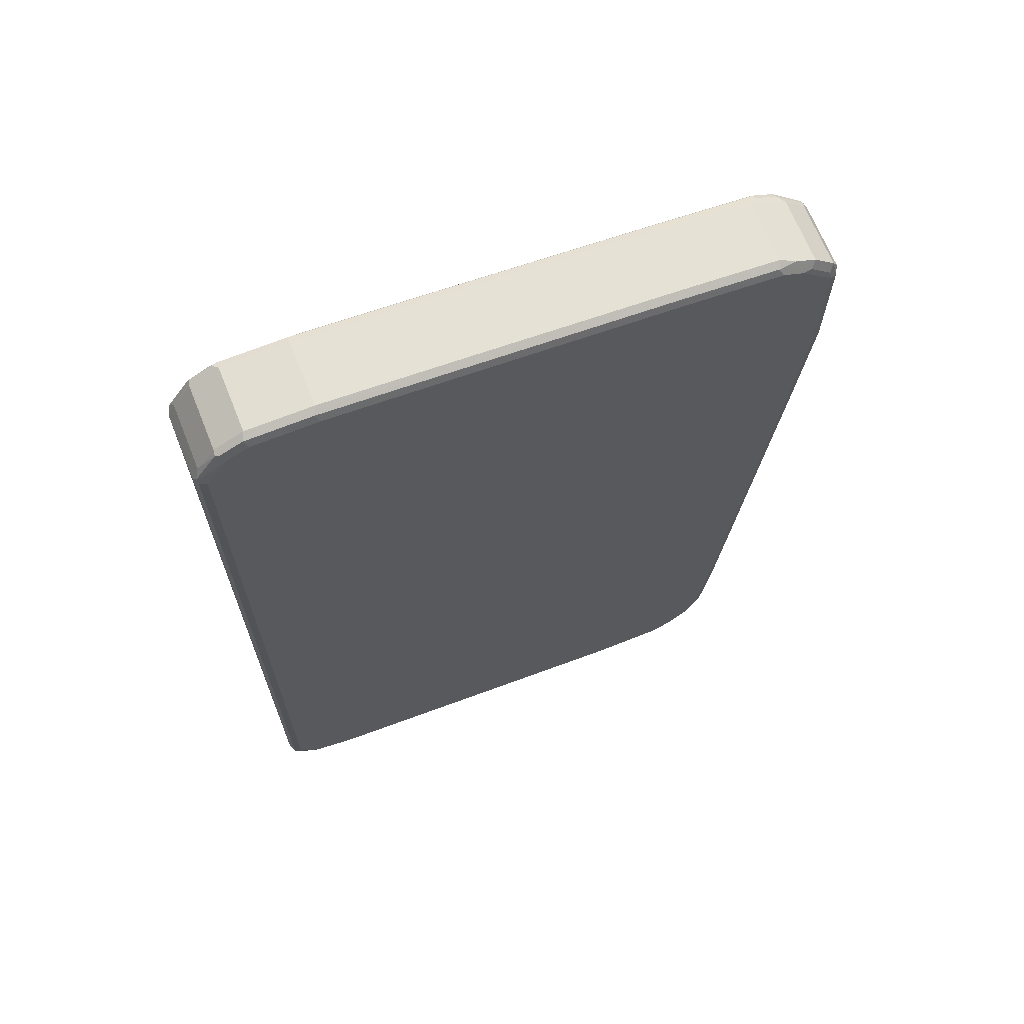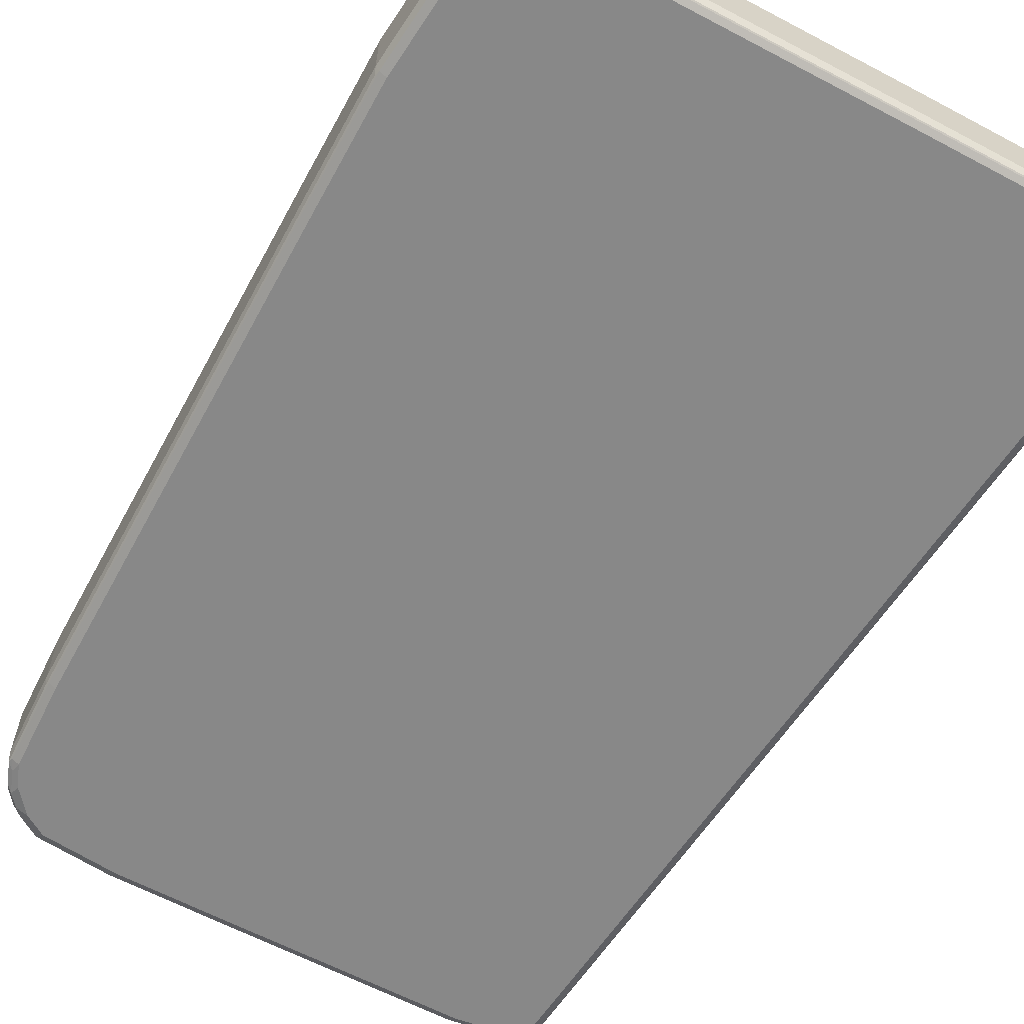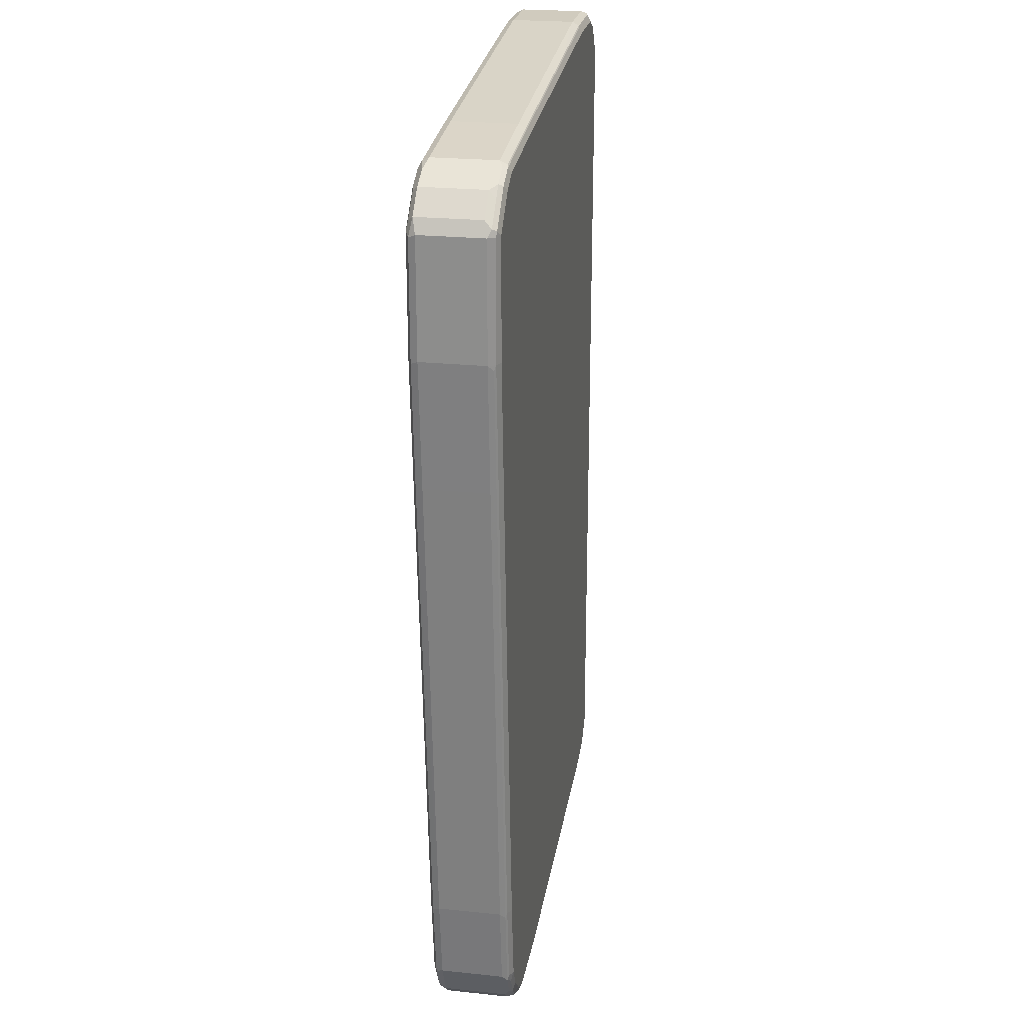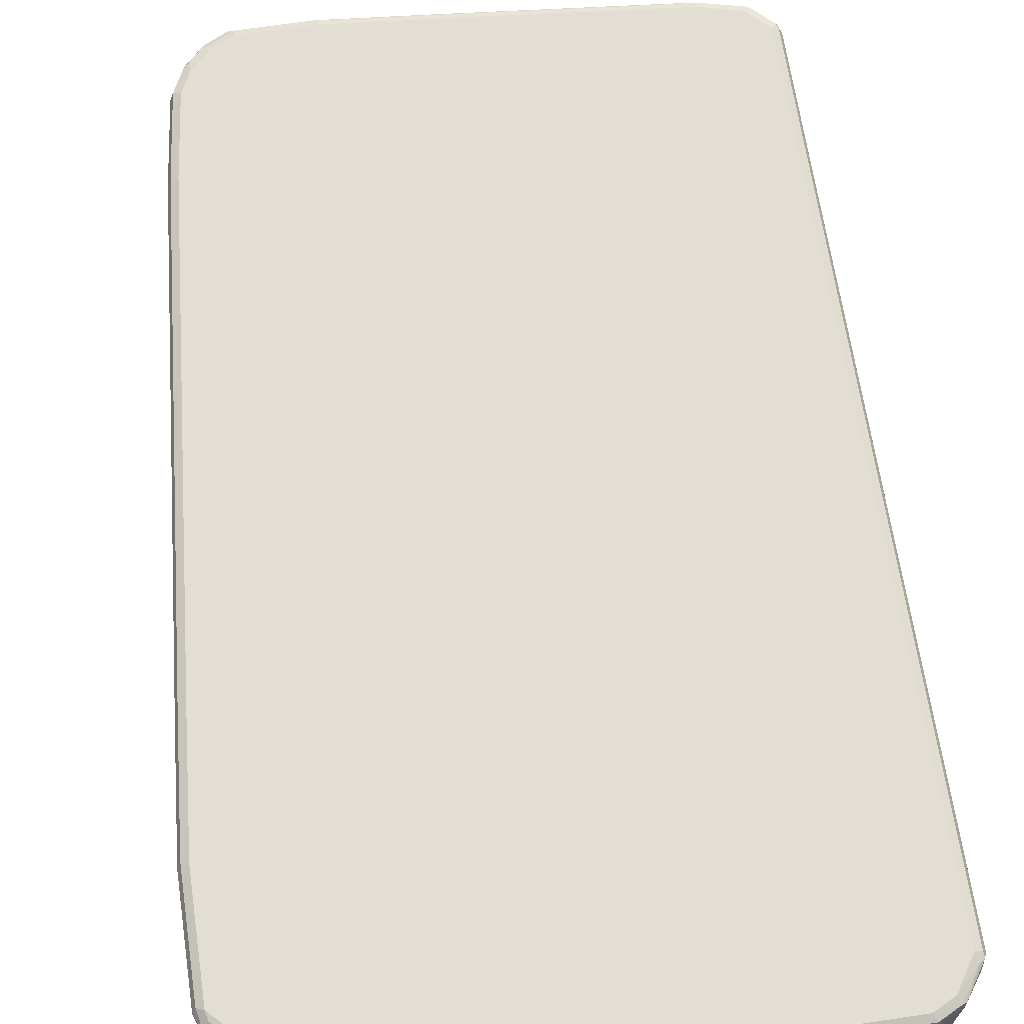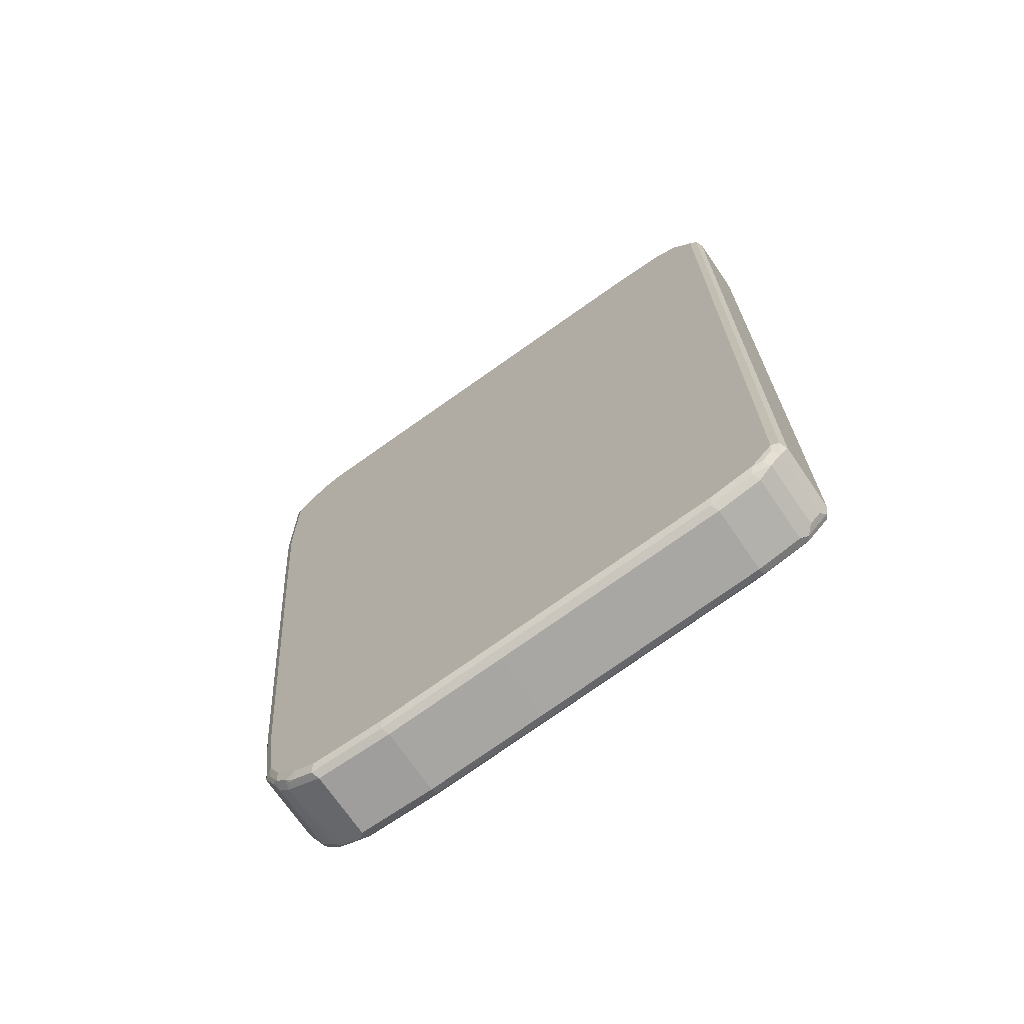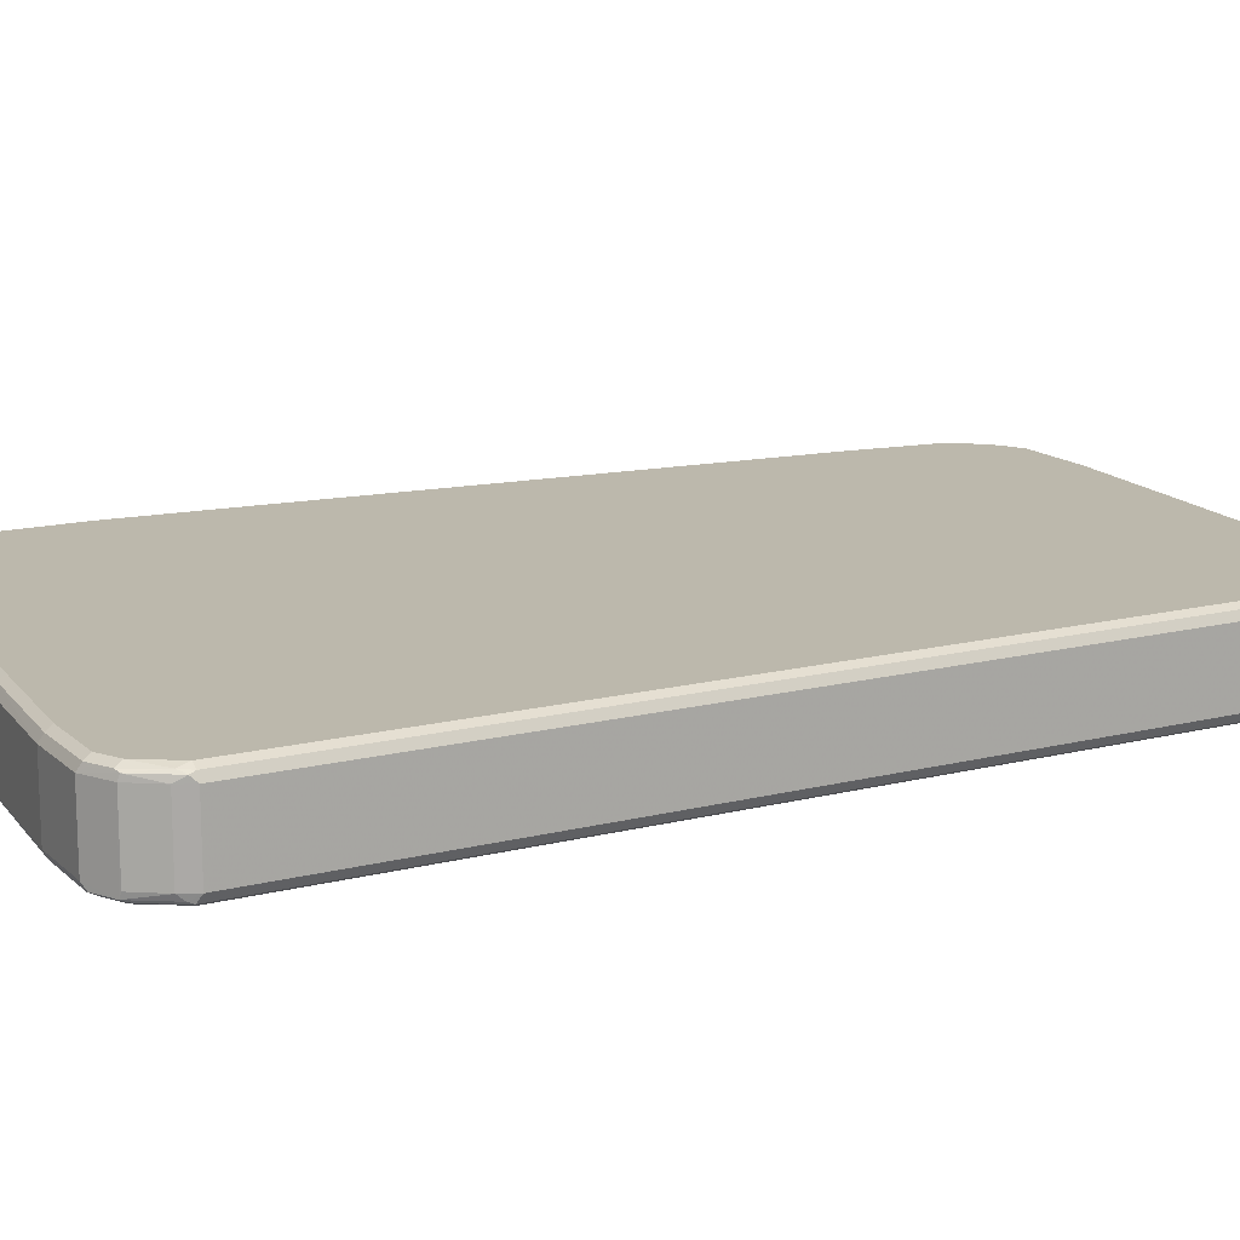
<metadata>
{"format":"obj","ext":"obj","renderer":"f3d","projection":"perspective","resolution":1024,"background":"white","views":[{"elev":68.0,"azim":-21.9,"up":"+Y"},{"elev":-62.9,"azim":146.5,"up":"+Z"},{"elev":23.6,"azim":99.9,"up":"+Y"},{"elev":67.2,"azim":171.5,"up":"+Z"},{"elev":-71.0,"azim":-145.6,"up":"+Y"},{"elev":14.6,"azim":-119.0,"up":"+Z"}]}
</metadata>
<code>
v -0.5483 -0.7372 -0.05672
v -0.5419 -0.7309 -0.06932
v -0.5356 -0.7624 -0.06301
v -0.5483 -0.7372 0.05672
v -0.5483 0.775 -0.05672
v -0.5293 -0.7372 -0.07562
v -0.5262 -0.753 -0.07247
v -0.5419 0.7813 -0.06932
v -0.5356 -0.7624 0.05041
v -0.5167 -0.7813 -0.06301
v -0.5419 -0.7498 0.06301
v -0.5419 -0.7372 0.06932
v -0.5483 0.775 0.05672
v -0.5356 0.8002 -0.05672
v -0.5387 0.7893 -0.06616
v -0.4915 -0.775 -0.07562
v -0.5293 0.775 -0.07562
v -0.5073 -0.7719 -0.07247
v -0.5042 0.838 -0.06932
v -0.5293 0.7963 -0.07089
v -0.5167 -0.7813 0.05041
v -0.5009 -0.7845 -0.06616
v -0.4915 -0.7939 -0.05672
v -0.5042 -0.7876 -0.05041
v -0.5387 -0.7468 0.07089
v -0.5042 -0.7876 0.06301
v -0.5293 -0.7372 0.07562
v -0.5419 0.775 0.06932
v -0.5434 0.7845 0.06616
v -0.5356 0.8002 0.05672
v -0.5042 0.8443 -0.05672
v -0.5009 0.846 -0.06616
v -0.4159 -0.7939 -0.07562
v -0.4852 -0.7876 -0.06932
v -0.4915 0.8317 -0.07562
v -0.4726 0.853 -0.07089
v -0.4915 -0.7939 0.05672
v -0.4159 -0.8128 -0.05672
v -0.5009 -0.7845 0.07089
v -0.4915 -0.775 0.07562
v -0.5293 0.775 0.07562
v -0.5316 0.7939 0.07089
v -0.5057 0.8412 0.06616
v -0.5042 0.8443 0.05672
v -0.4537 0.8697 0.05672
v -0.4537 0.8697 -0.05672
v -0.4632 0.8649 -0.06616
v -0.01889 -0.8317 -0.07562
v -0.4096 -0.8065 -0.06932
v -0.4537 0.8506 -0.07562
v -0.4537 0.8632 -0.06932
v -0.4159 -0.8128 0.05672
v -0.01889 -0.8506 -0.05672
v -0.4254 -0.8034 0.07089
v -0.4159 -0.7939 0.07562
v -0.4915 0.8317 0.07562
v -0.4978 0.8443 0.06932
v -0.4679 0.8601 0.06616
v -0.46 0.8632 0.06932
v -0.3403 0.8697 0.05672
v -0.3403 0.8697 -0.05672
v -0.3403 0.8632 -0.06932
v 0.189 -0.8506 -0.07562
v -0.01256 -0.8443 -0.06932
v -0.3308 0.8601 -0.07089
v -0.3403 0.8506 -0.07562
v -0.4159 -0.8065 0.06932
v -0.01889 -0.8506 0.05672
v 0.189 -0.8697 -0.05672
v -0.02834 -0.8412 0.07089
v -0.01889 -0.8317 0.07562
v -0.4537 0.8506 0.07562
v -0.3466 0.8632 0.06932
v -0.1386 0.8443 0.06932
v -0.1322 0.8506 0.05672
v -0.1322 0.8506 -0.05672
v -0.1322 0.8443 -0.06932
v 0.3214 -0.8506 -0.07562
v 0.1954 -0.8632 -0.06932
v -0.1228 0.8412 -0.07089
v -0.1322 0.8317 -0.07562
v -0.01889 -0.8443 0.06932
v 0.189 -0.8697 0.05672
v 0.3214 -0.8697 -0.05672
v 0.1796 -0.8601 0.07089
v 0.189 -0.8506 0.07562
v -0.3403 0.8506 0.07562
v -0.1322 0.8317 0.07562
v 0.2584 0.8065 0.06932
v 0.2646 0.8128 0.05672
v 0.2646 0.8128 -0.05672
v 0.2646 0.8065 -0.06932
v 0.2741 0.8034 -0.07089
v 0.3277 -0.8632 -0.06932
v 0.3591 -0.8317 -0.07562
v 0.2646 0.7939 -0.07562
v 0.189 -0.8632 0.06932
v 0.3214 -0.8697 0.05672
v 0.3308 -0.8649 0.06616
v 0.3355 -0.8601 -0.06616
v 0.3733 -0.8412 -0.06616
v 0.3844 -0.838 -0.05672
v 0.3686 -0.846 0.06616
v 0.3214 -0.8632 0.06932
v 0.3214 -0.8506 0.07562
v 0.2646 0.7939 0.07562
v 0.4348 0.775 0.07562
v 0.4285 0.7876 0.06932
v 0.4348 0.7939 0.05672
v 0.4348 0.7939 -0.05672
v 0.4348 0.7876 -0.06932
v 0.4443 0.7845 -0.07089
v 0.4348 0.775 -0.07562
v 0.3655 -0.8443 -0.06932
v 0.3804 -0.8317 -0.07089
v 0.3969 -0.7939 -0.07562
v 0.3403 -0.853 0.07089
v 0.3844 -0.838 0.05672
v 0.4033 -0.8191 -0.05672
v 0.378 -0.8341 0.07089
v 0.3591 -0.8317 0.07562
v 0.4726 0.7561 0.07562
v 0.4884 0.753 0.07247
v 0.4505 0.7719 0.07247
v 0.4443 0.7845 0.06616
v 0.46 0.7813 0.06301
v 0.46 0.7813 -0.05041
v 0.4726 0.775 -0.05672
v 0.4474 0.7876 -0.06301
v 0.482 0.7656 -0.07089
v 0.4726 0.7561 -0.07562
v 0.3993 -0.8128 -0.07089
v 0.4159 -0.7561 -0.07562
v 0.4033 -0.8191 0.05672
v 0.4112 -0.8034 -0.06616
v 0.3969 -0.8152 0.07089
v 0.3969 -0.7939 0.07562
v 0.5293 0.6994 0.07562
v 0.4978 0.7624 0.06301
v 0.482 0.7656 0.06616
v 0.5262 0.7153 0.07247
v 0.4978 0.7624 -0.05041
v 0.4852 0.7687 -0.06301
v 0.5042 0.7498 -0.06301
v 0.5387 0.709 -0.07089
v 0.5293 0.6994 -0.07562
v 0.4183 -0.775 -0.07089
v 0.4285 -0.7561 -0.06932
v 0.4348 -0.6049 -0.07562
v 0.4159 -0.7939 0.05672
v 0.4064 -0.8082 0.06616
v 0.4301 -0.7656 -0.06616
v 0.4096 -0.8002 0.06932
v 0.4159 -0.7561 0.07562
v 0.5419 0.6931 0.06932
v 0.5293 0.4915 0.07562
v 0.5356 0.7246 0.06301
v 0.5356 0.7246 -0.05041
v 0.5419 0.712 -0.06301
v 0.5419 0.6994 -0.06932
v 0.5293 0.4915 -0.07562
v 0.4474 -0.6049 -0.06932
v 0.5104 0.2646 -0.07562
v 0.5231 0.2646 -0.06932
v 0.4348 -0.7561 0.05672
v 0.4254 -0.7704 0.06616
v 0.4348 -0.7561 -0.05672
v 0.449 -0.6143 -0.06616
v 0.4537 -0.6049 -0.05672
v 0.4285 -0.7624 0.06932
v 0.4348 -0.6049 0.07562
v 0.5483 0.6994 0.05672
v 0.5419 0.4852 0.06932
v 0.5104 0.2646 0.07562
v 0.5483 0.6994 -0.05672
v 0.5419 0.4915 -0.06932
v 0.5434 0.482 -0.06616
v 0.5246 0.2552 -0.06616
v 0.4537 -0.6049 0.05672
v 0.5293 0.2646 -0.05672
v 0.4474 -0.6112 0.06932
v 0.5231 0.2583 0.06932
v 0.5483 0.4915 0.05672
v 0.5483 0.4915 -0.05672
v 0.5293 0.2646 0.05672
f 1 2 3
f 109 125 126
f 108 125 109
f 107 125 108
f 107 124 125
f 107 123 124
f 107 122 123
f 105 120 121
f 105 117 120
f 109 126 127
f 104 117 105
f 102 134 118
f 102 119 134
f 102 132 119
f 102 115 132
f 102 118 103
f 101 115 102
f 101 114 115
f 99 120 117
f 103 118 120
f 109 127 110
f 110 127 142
f 110 142 128
f 123 139 140
f 122 141 123
f 122 138 141
f 120 137 121
f 120 136 137
f 119 135 134
f 119 132 135
f 118 136 120
f 118 134 136
f 116 147 132
f 116 133 147
f 112 131 113
f 112 130 131
f 112 143 130
f 112 129 143
f 110 112 111
f 110 129 112
f 110 143 129
f 110 128 143
f 99 103 120
f 99 117 104
f 98 103 99
f 97 99 104
f 84 101 102
f 84 100 101
f 84 94 100
f 83 99 97
f 83 98 99
f 82 83 97
f 81 93 96
f 80 93 81
f 78 114 94
f 78 95 114
f 77 93 80
f 77 92 93
f 76 92 77
f 76 91 92
f 75 91 76
f 75 90 91
f 75 89 90
f 74 89 75
f 74 88 89
f 84 102 103
f 123 140 125
f 84 103 98
f 85 104 105
f 95 132 115
f 95 116 132
f 95 115 114
f 94 101 100
f 94 114 101
f 93 113 96
f 93 112 113
f 93 111 112
f 92 111 93
f 91 111 92
f 91 110 111
f 90 110 91
f 90 109 110
f 89 109 90
f 89 108 109
f 89 107 108
f 89 106 107
f 88 106 89
f 85 105 86
f 85 97 104
f 123 125 124
f 123 141 157
f 123 157 139
f 162 164 168
f 161 164 163
f 161 176 164
f 160 184 176
f 160 175 184
f 159 175 160
f 157 159 158
f 157 175 159
f 157 172 175
f 156 182 173
f 156 174 182
f 155 183 172
f 155 173 183
f 155 172 157
f 154 181 171
f 154 170 181
f 153 170 154
f 153 166 170
f 152 169 167
f 164 176 177
f 152 168 169
f 164 177 178
f 165 170 166
f 180 184 183
f 179 182 181
f 179 185 182
f 178 184 180
f 177 184 178
f 176 184 177
f 173 182 183
f 172 184 175
f 172 183 184
f 171 182 174
f 171 181 182
f 169 185 179
f 169 180 185
f 168 180 169
f 168 178 180
f 165 181 170
f 165 179 181
f 165 169 179
f 165 167 169
f 164 178 168
f 73 88 74
f 152 162 168
f 151 166 153
f 135 147 152
f 134 151 136
f 134 166 151
f 134 150 166
f 134 135 150
f 133 162 148
f 133 149 162
f 133 148 147
f 132 147 135
f 130 146 131
f 130 145 146
f 130 159 145
f 130 144 159
f 130 143 144
f 128 142 143
f 126 142 127
f 126 139 142
f 125 139 126
f 125 140 139
f 135 152 165
f 152 167 165
f 135 165 150
f 136 153 137
f 150 165 166
f 149 164 162
f 149 163 164
f 148 162 152
f 147 148 152
f 146 176 161
f 146 160 176
f 145 160 146
f 145 159 160
f 142 144 143
f 142 159 144
f 142 158 159
f 141 155 157
f 139 158 142
f 139 157 158
f 138 173 155
f 138 156 173
f 138 155 141
f 137 153 154
f 136 151 153
f 73 87 88
f 70 86 71
f 70 85 86
f 14 31 32
f 14 44 31
f 14 30 44
f 13 29 30
f 13 28 29
f 12 41 28
f 12 27 41
f 12 25 27
f 11 39 25
f 11 26 39
f 11 25 12
f 10 18 22
f 10 26 21
f 10 24 26
f 10 23 24
f 10 22 23
f 9 26 11
f 9 21 26
f 8 20 17
f 14 32 15
f 8 19 20
f 16 33 49
f 16 34 22
f 27 86 105
f 27 71 86
f 27 55 71
f 27 40 55
f 26 37 39
f 25 40 27
f 25 39 40
f 23 52 37
f 23 38 52
f 23 49 38
f 23 34 49
f 23 26 24
f 23 37 26
f 22 34 23
f 19 35 20
f 19 36 35
f 19 32 36
f 17 20 35
f 16 22 18
f 16 49 34
f 27 105 121
f 8 32 19
f 6 33 16
f 5 13 30
f 4 28 13
f 4 12 28
f 4 11 12
f 3 21 9
f 3 10 21
f 3 18 10
f 3 7 18
f 2 17 6
f 2 8 17
f 2 7 3
f 2 6 7
f 1 8 2
f 1 5 8
f 1 13 5
f 1 4 13
f 1 11 4
f 1 9 11
f 1 3 9
f 5 30 14
f 8 15 32
f 5 14 15
f 6 16 18
f 6 48 33
f 6 63 48
f 6 78 63
f 6 95 78
f 6 116 95
f 6 133 116
f 6 149 133
f 6 163 149
f 6 161 163
f 6 146 161
f 6 131 146
f 6 113 131
f 6 96 113
f 6 81 96
f 6 66 81
f 6 50 66
f 6 35 50
f 6 17 35
f 6 18 7
f 5 15 8
f 180 183 185
f 27 121 137
f 27 154 171
f 56 72 59
f 54 71 55
f 54 70 71
f 54 82 70
f 54 67 82
f 53 83 68
f 53 69 83
f 53 64 69
f 52 82 67
f 52 68 82
f 52 67 54
f 51 62 65
f 50 65 66
f 50 51 65
f 48 79 64
f 48 63 79
f 47 62 51
f 47 61 62
f 46 61 47
f 56 59 57
f 45 61 46
f 59 72 87
f 60 73 74
f 70 97 85
f 70 82 97
f 69 98 83
f 69 84 98
f 69 94 84
f 69 79 94
f 68 83 82
f 65 81 66
f 65 80 81
f 64 79 69
f 63 94 79
f 63 78 94
f 62 80 65
f 62 77 80
f 61 77 62
f 61 76 77
f 60 76 61
f 60 75 76
f 60 74 75
f 59 87 73
f 27 137 154
f 45 60 61
f 45 59 73
f 32 46 47
f 32 45 46
f 31 44 32
f 30 43 44
f 29 43 30
f 29 42 43
f 28 42 29
f 28 41 42
f 27 56 41
f 27 72 56
f 27 87 72
f 27 88 87
f 27 106 88
f 27 107 106
f 27 122 107
f 27 138 122
f 27 156 138
f 27 174 156
f 27 171 174
f 32 47 36
f 45 73 60
f 32 44 45
f 33 64 49
f 45 58 59
f 43 45 44
f 43 58 45
f 43 59 58
f 43 57 59
f 42 57 43
f 42 56 57
f 41 56 42
f 39 55 40
f 39 54 55
f 38 68 52
f 38 53 68
f 38 64 53
f 38 49 64
f 37 54 39
f 37 52 54
f 36 51 50
f 36 47 51
f 35 36 50
f 33 48 64
f 182 185 183

</code>
